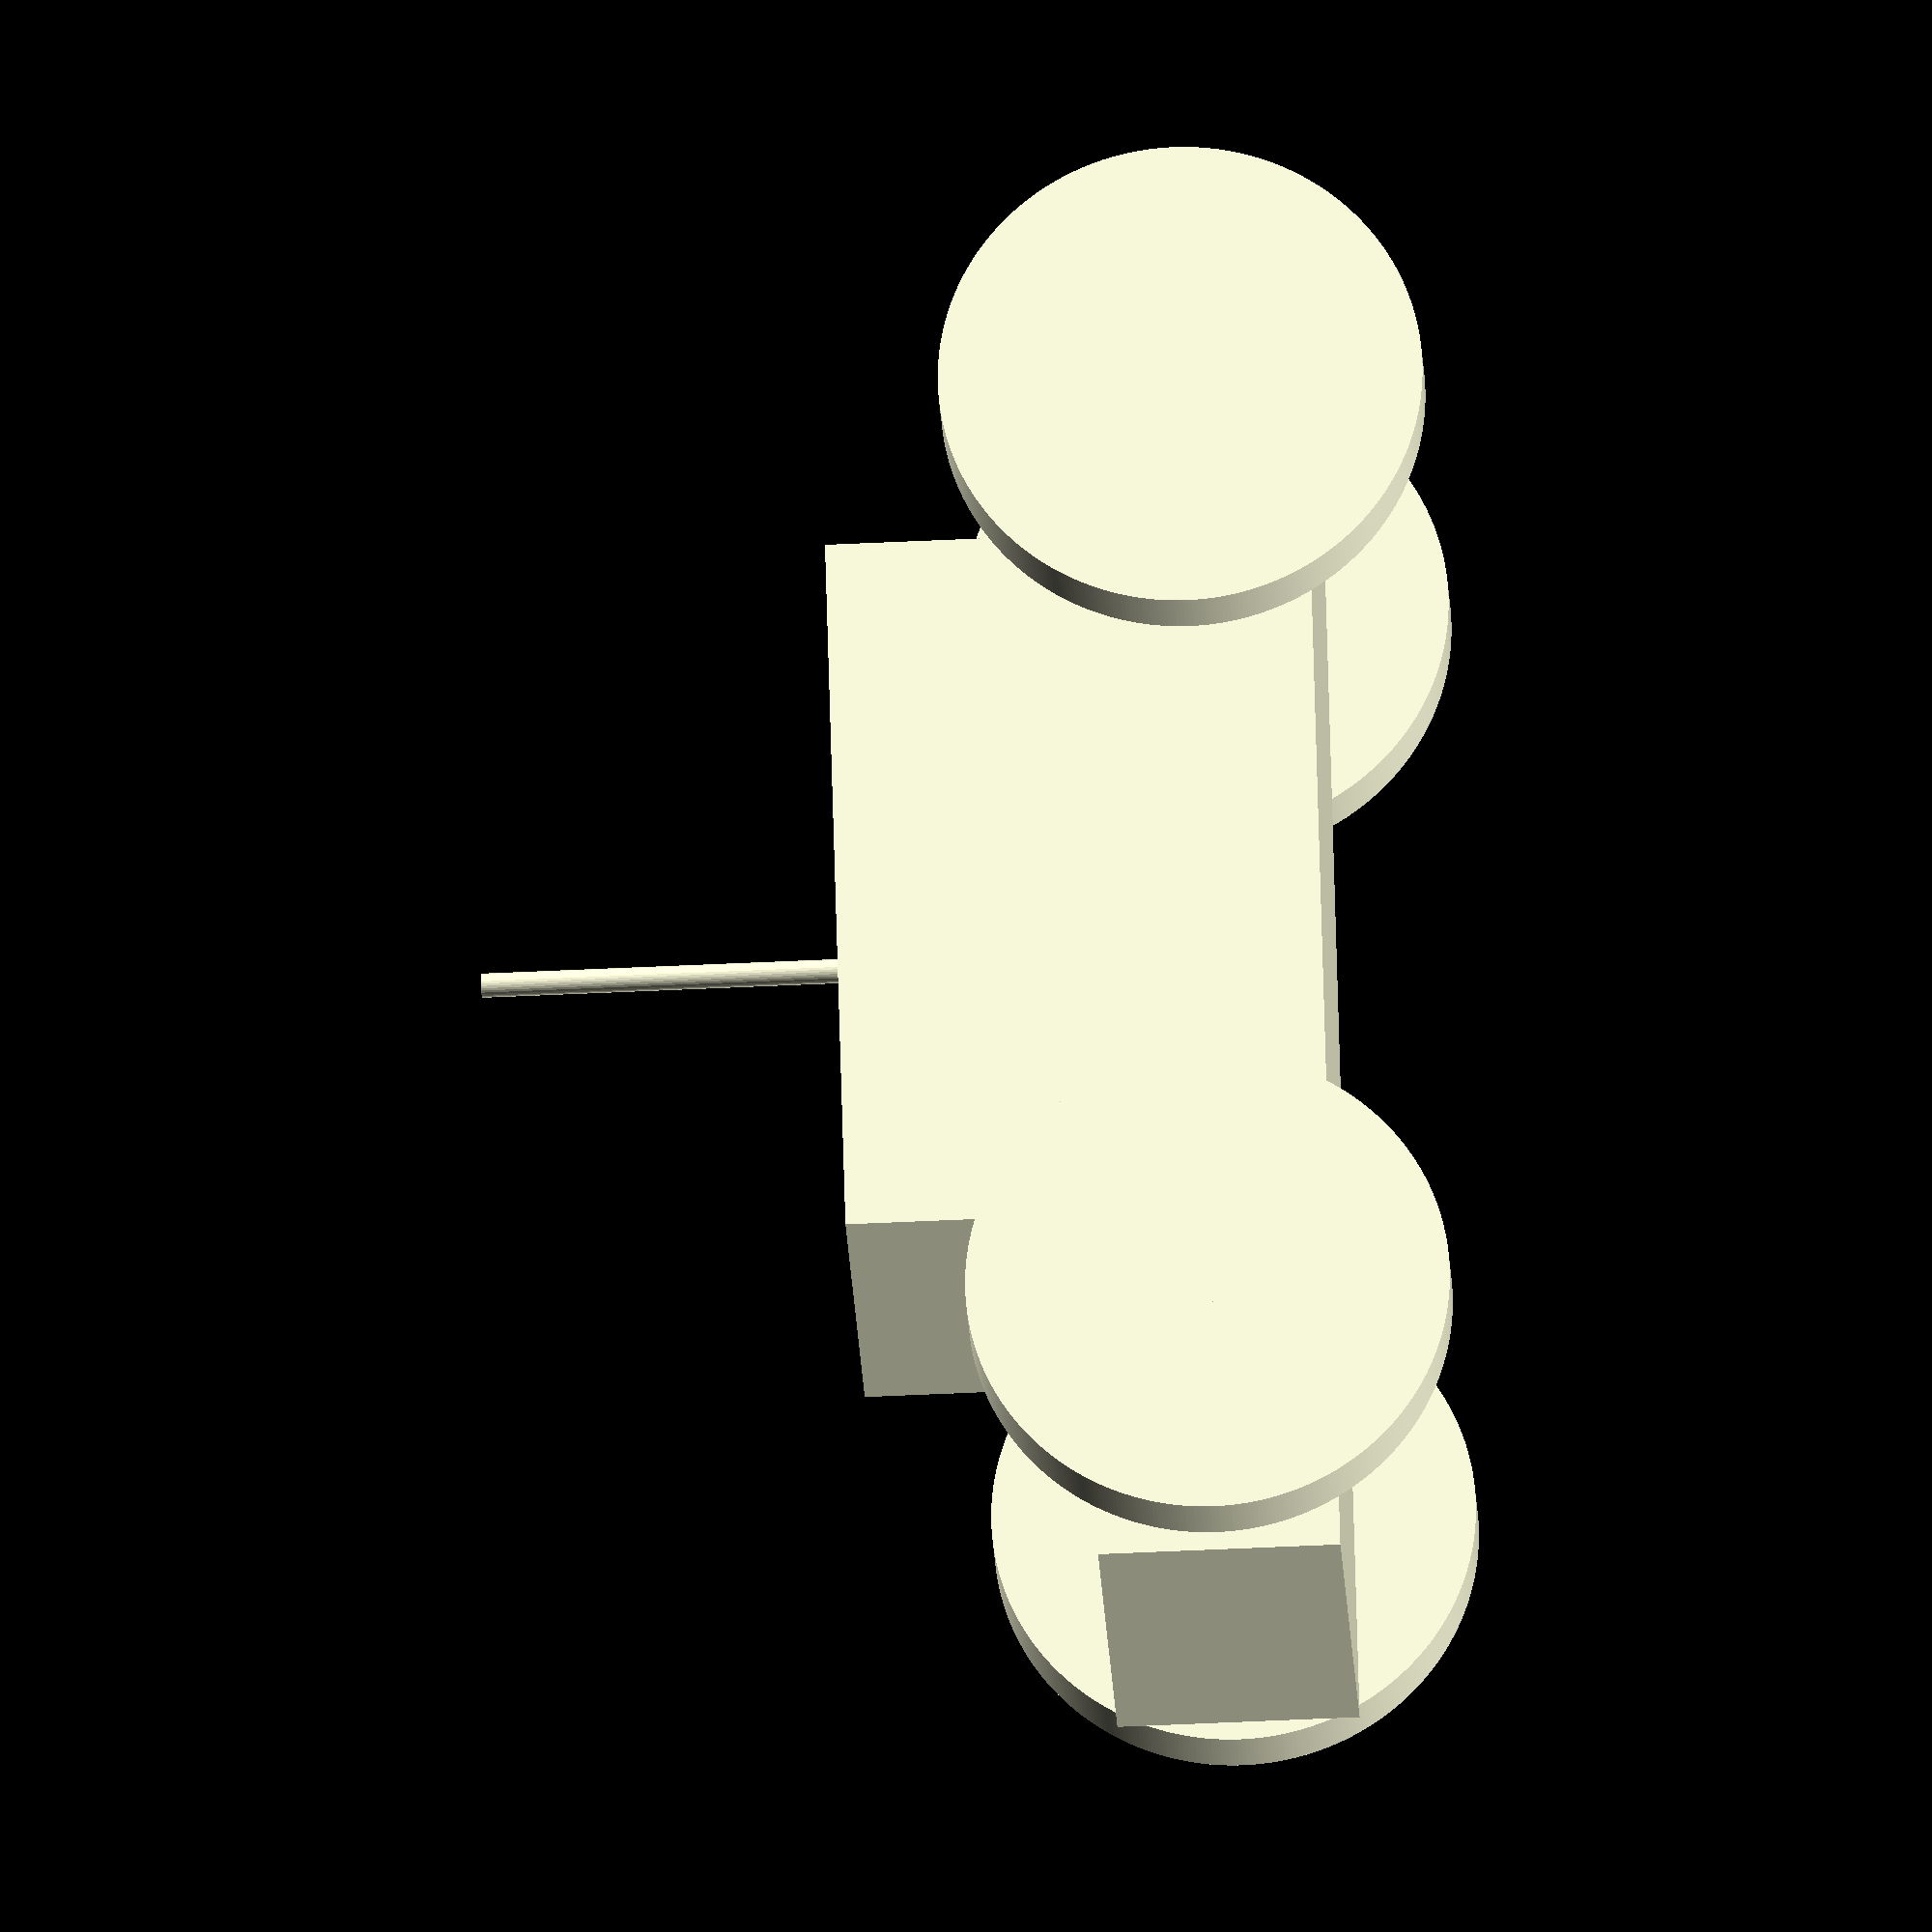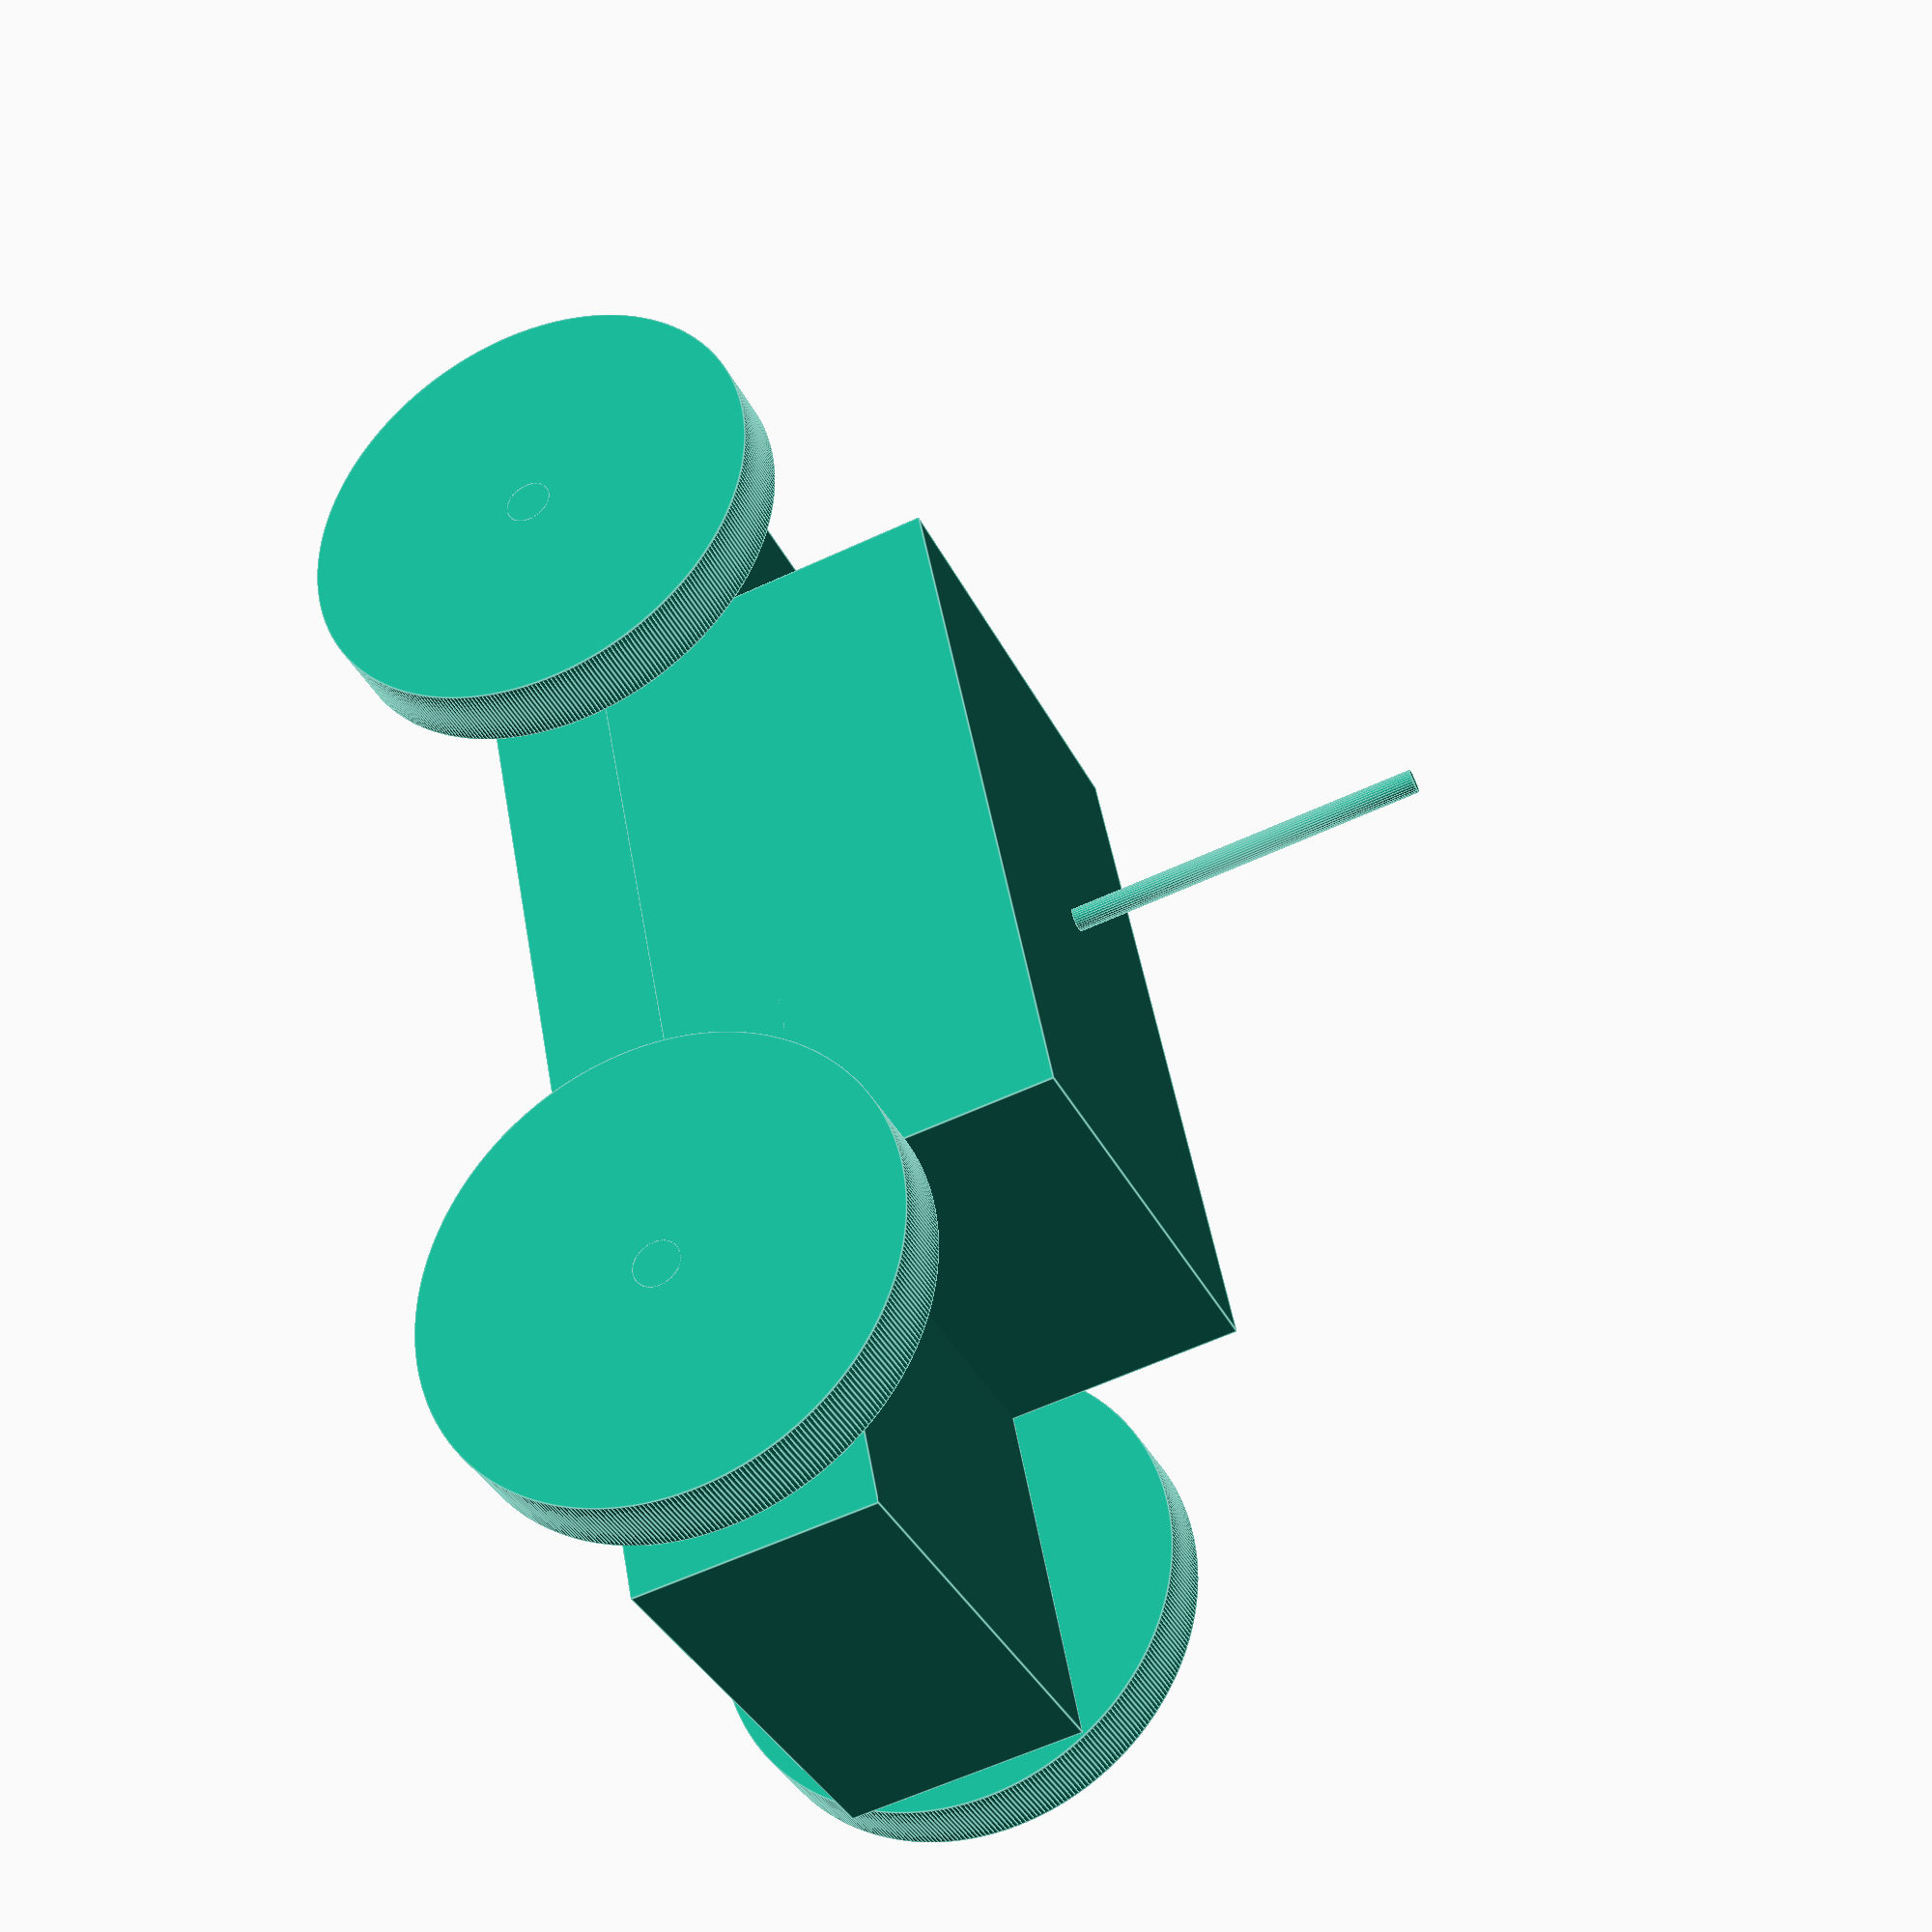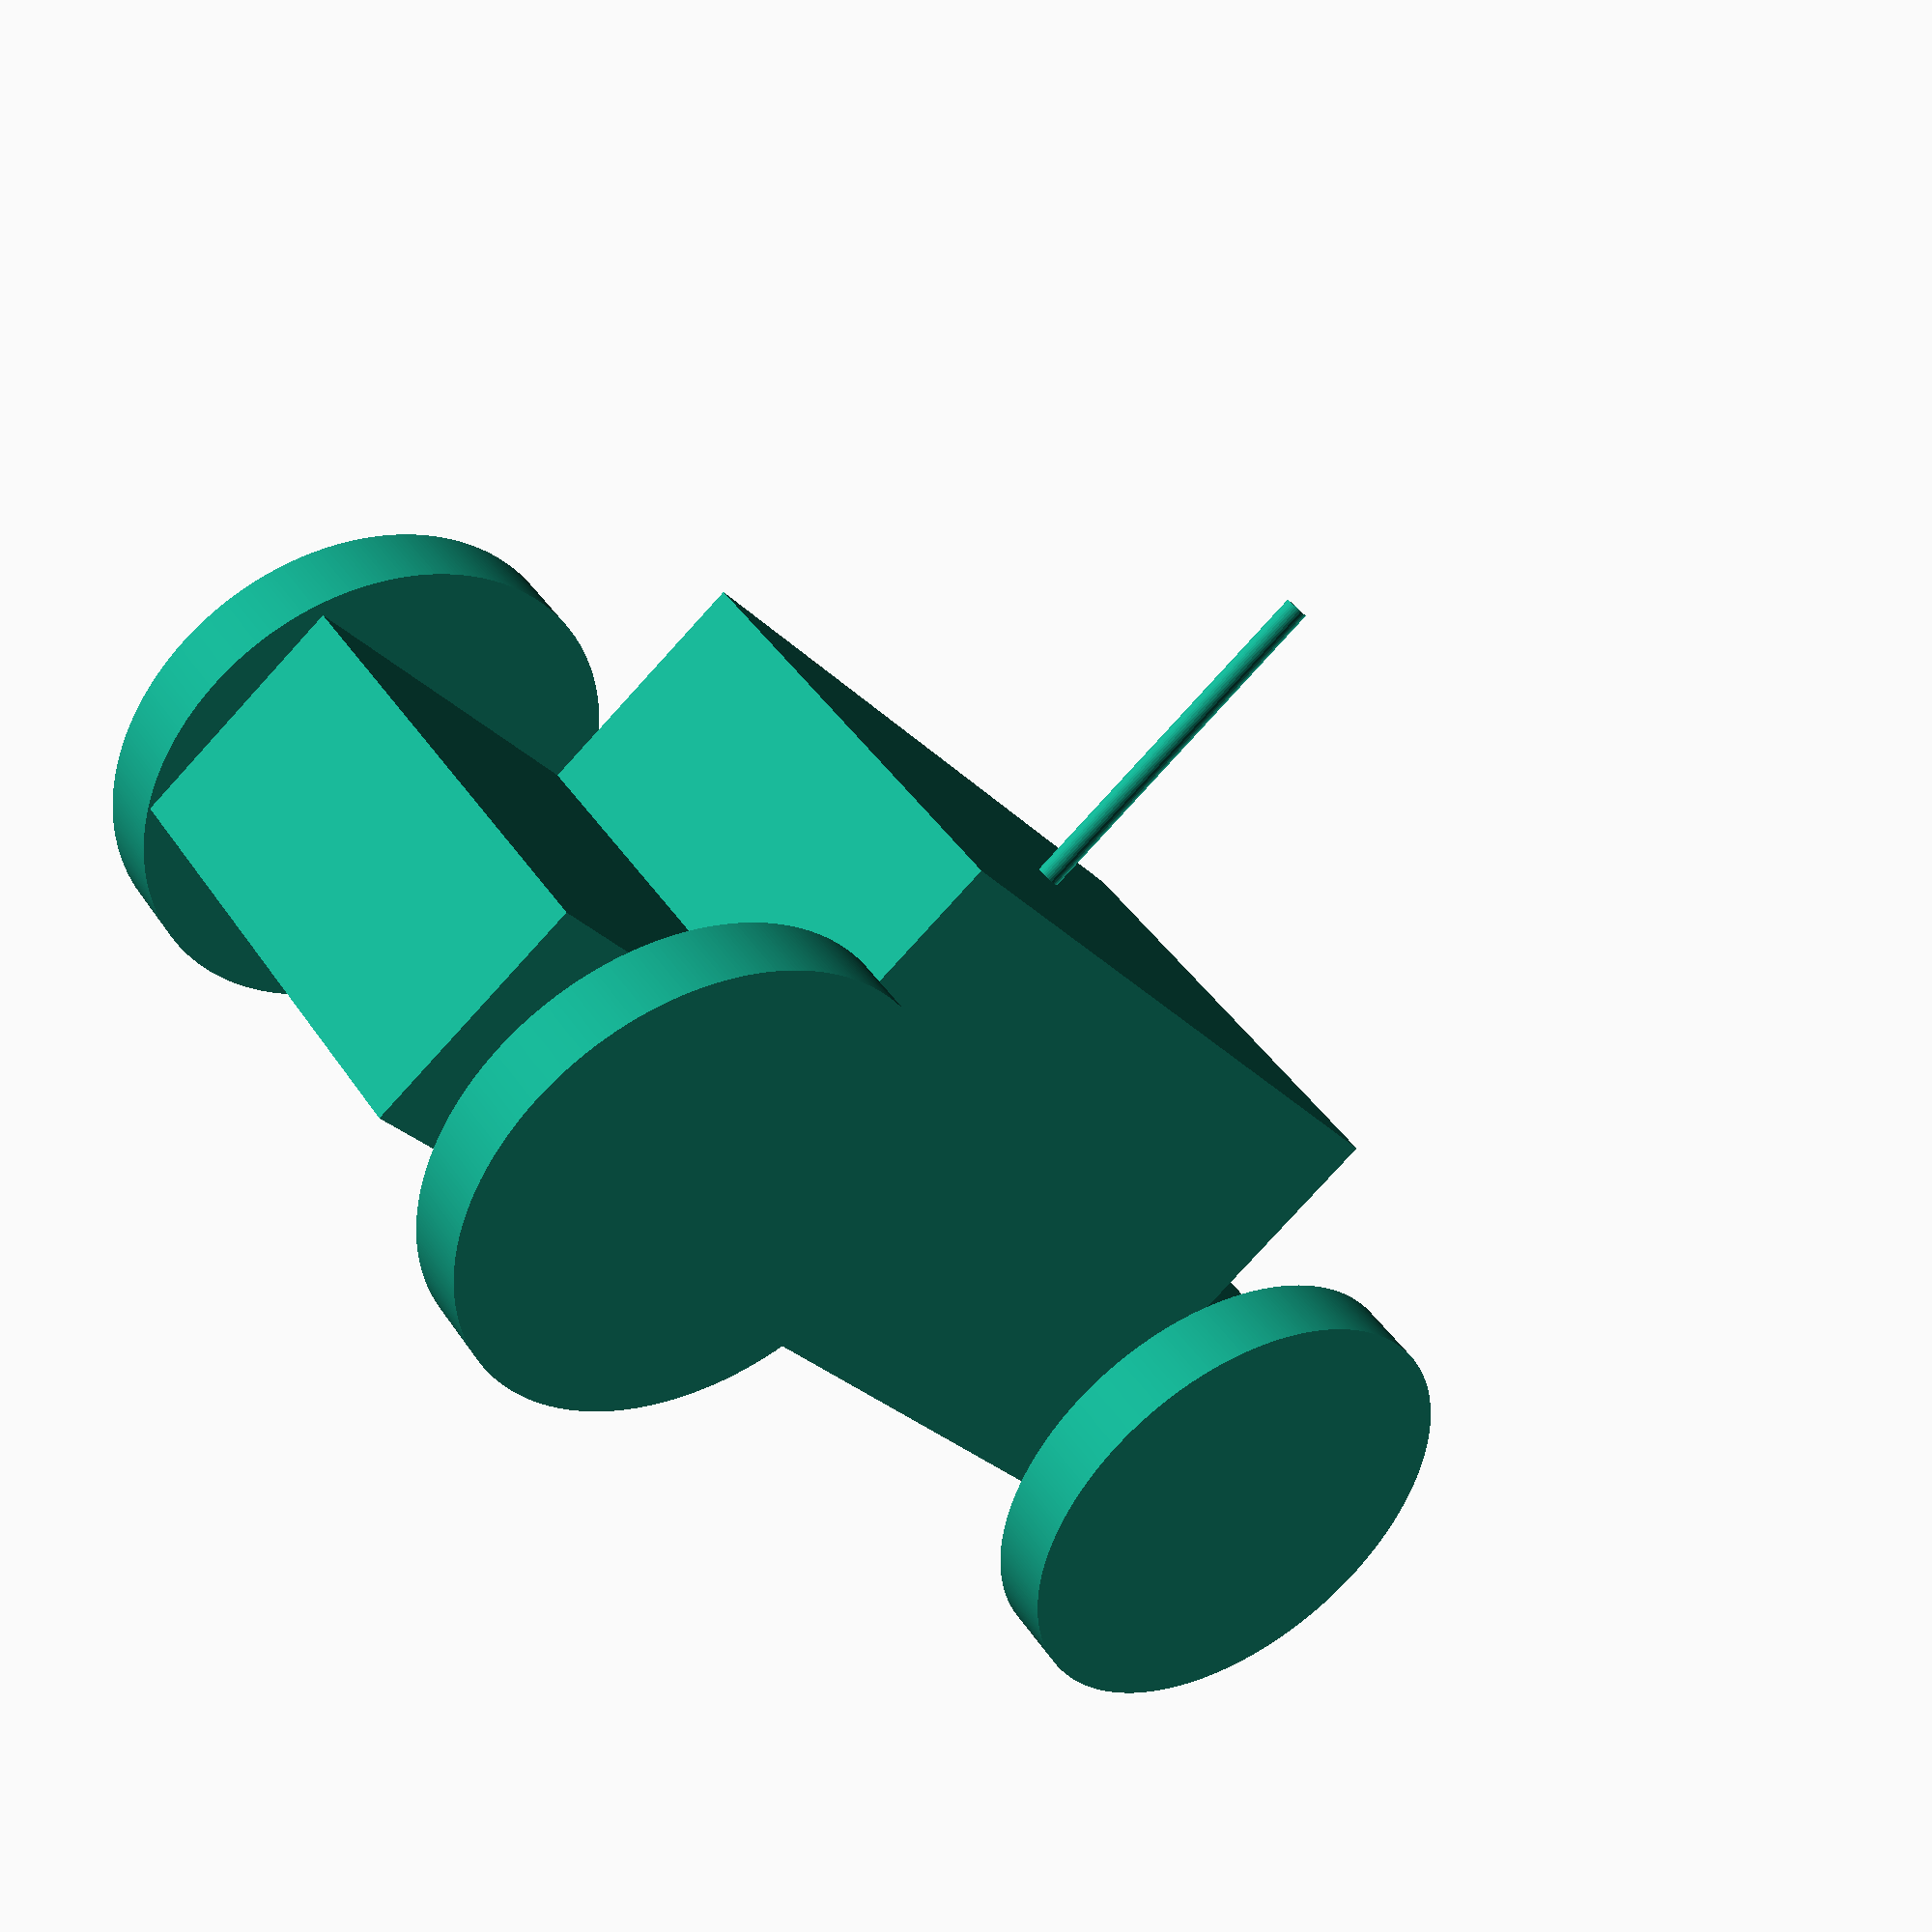
<openscad>
$fa=1;
$fs=0.1;

// body
cube([60,20,10],center=true);

translate([-15,-10,0-0.001])
cube([30,20,15]);

// wheel
translate([-20,-1*(10)-2,0])
rotate([90,0,0])
cylinder(h=3, r=10);

translate([20,-1*(10)-2,0])
rotate([90,0,0])
cylinder(h=3, r=10);

translate([20,1*(10)+3+2,0])
rotate([90,0,0])
cylinder(h=3, r=10);

translate([-20,1*(10)+3+2,0])
rotate([90,0,0])
cylinder(h=3, r=10);

// flag
translate([0,0,15])
cylinder(h=15,r=0.5);

// axle
translate([-20,0,0])
rotate([90,0,0])
cylinder(h=30,r=1,center=true);

translate([20,0,0])
rotate([90,0,0])
cylinder(h=30,r=1,center=true);
</openscad>
<views>
elev=56.2 azim=305.3 roll=92.8 proj=o view=wireframe
elev=241.8 azim=65.7 roll=244.9 proj=p view=edges
elev=261.5 azim=135.8 roll=222.4 proj=p view=wireframe
</views>
